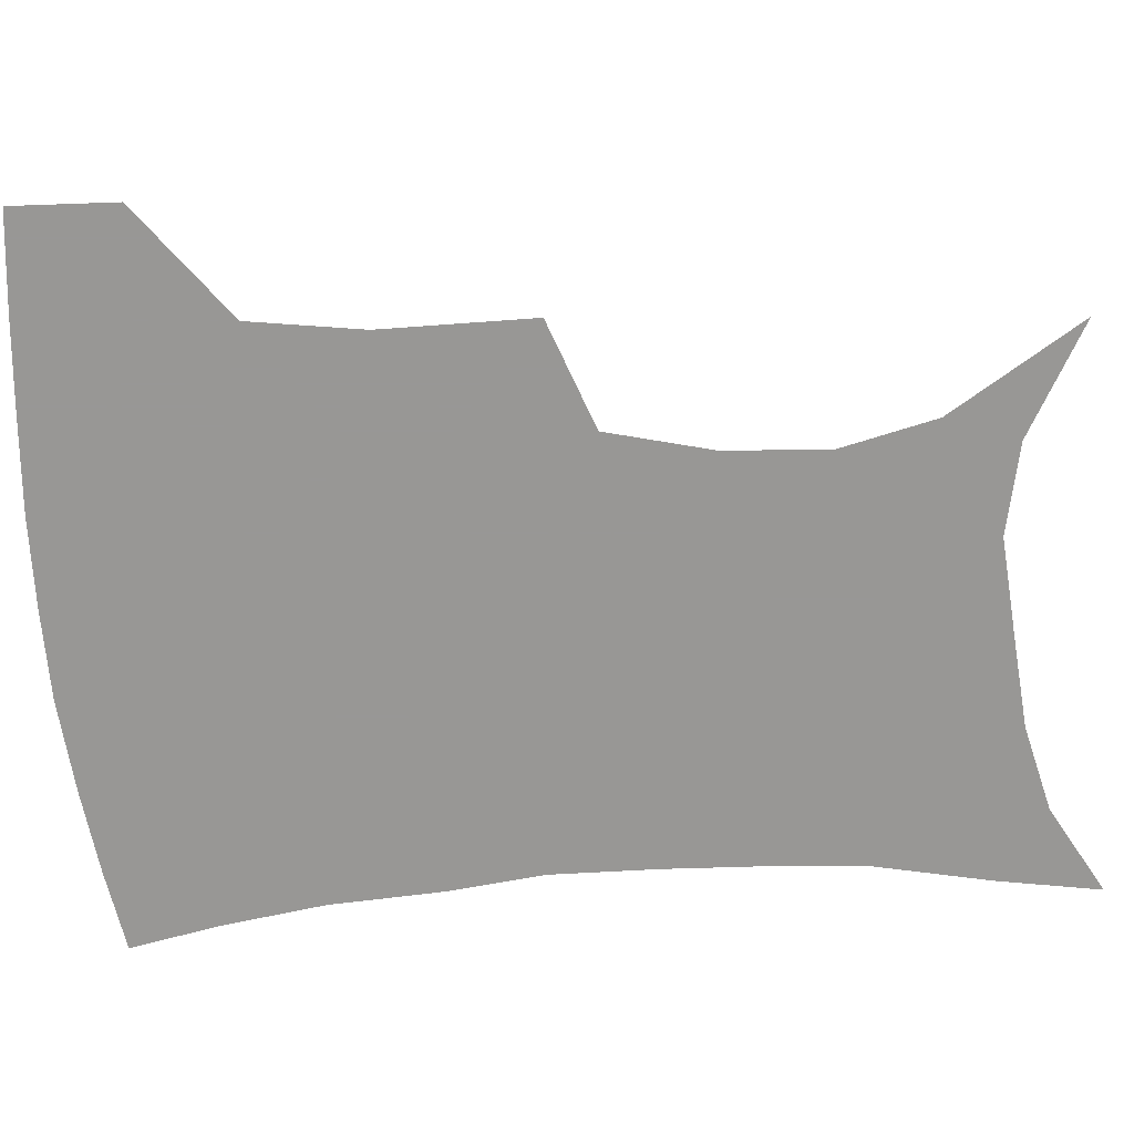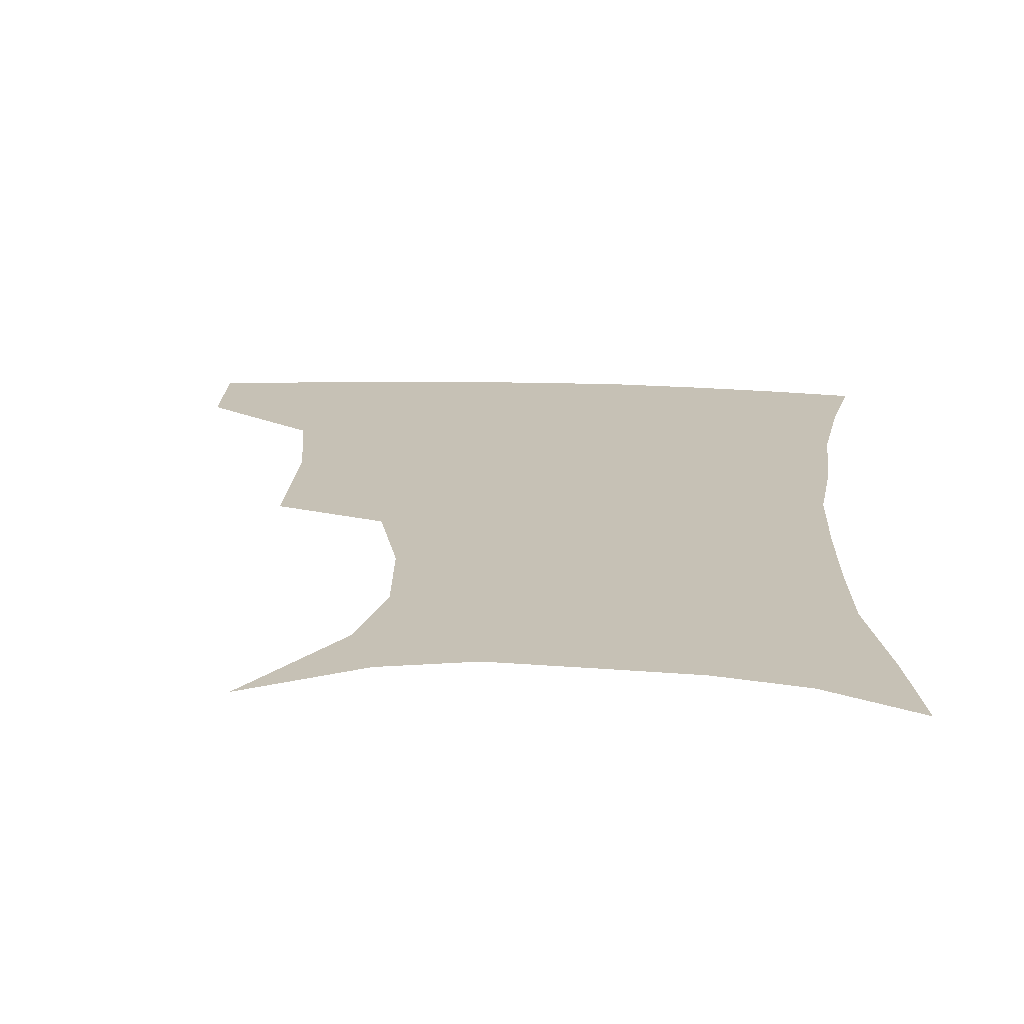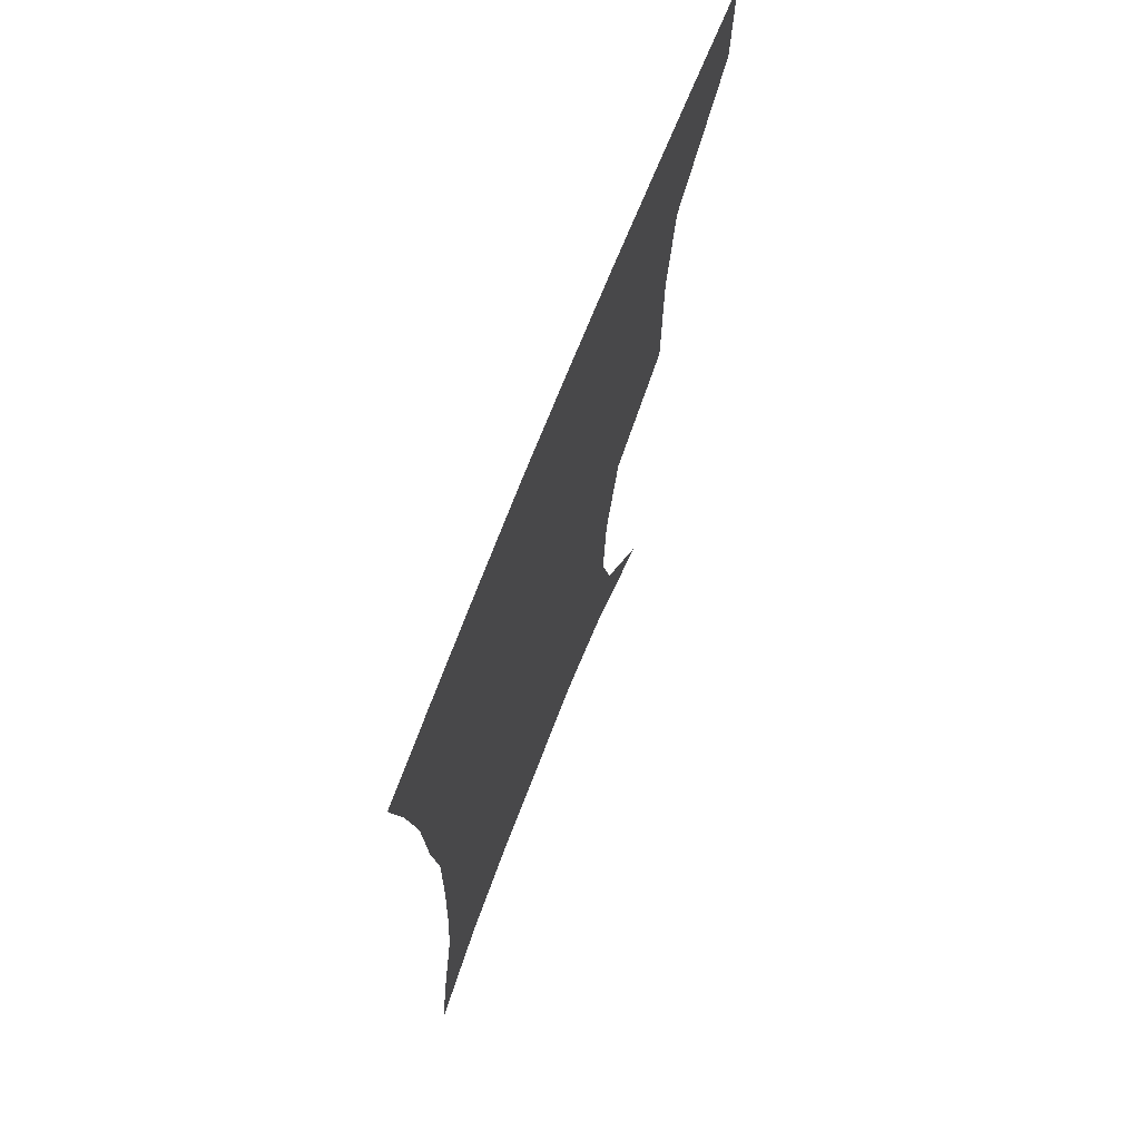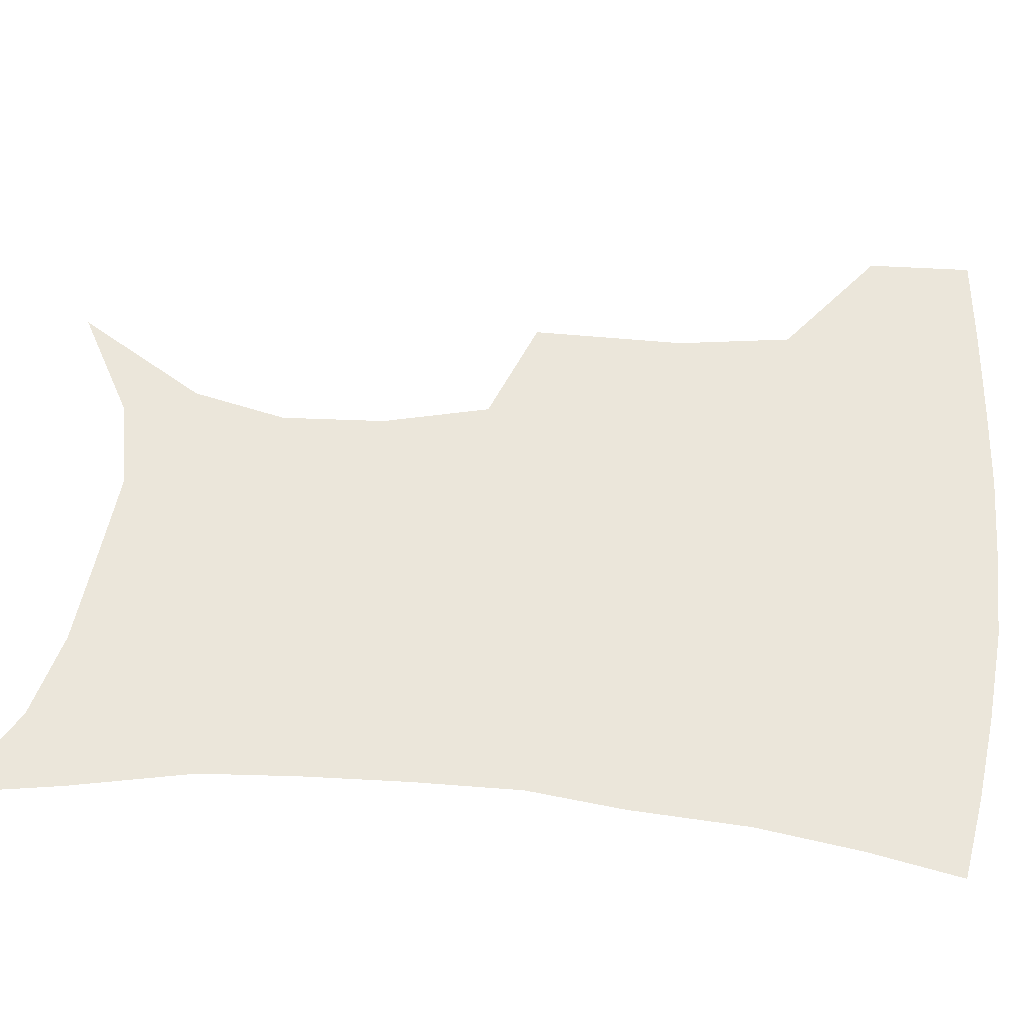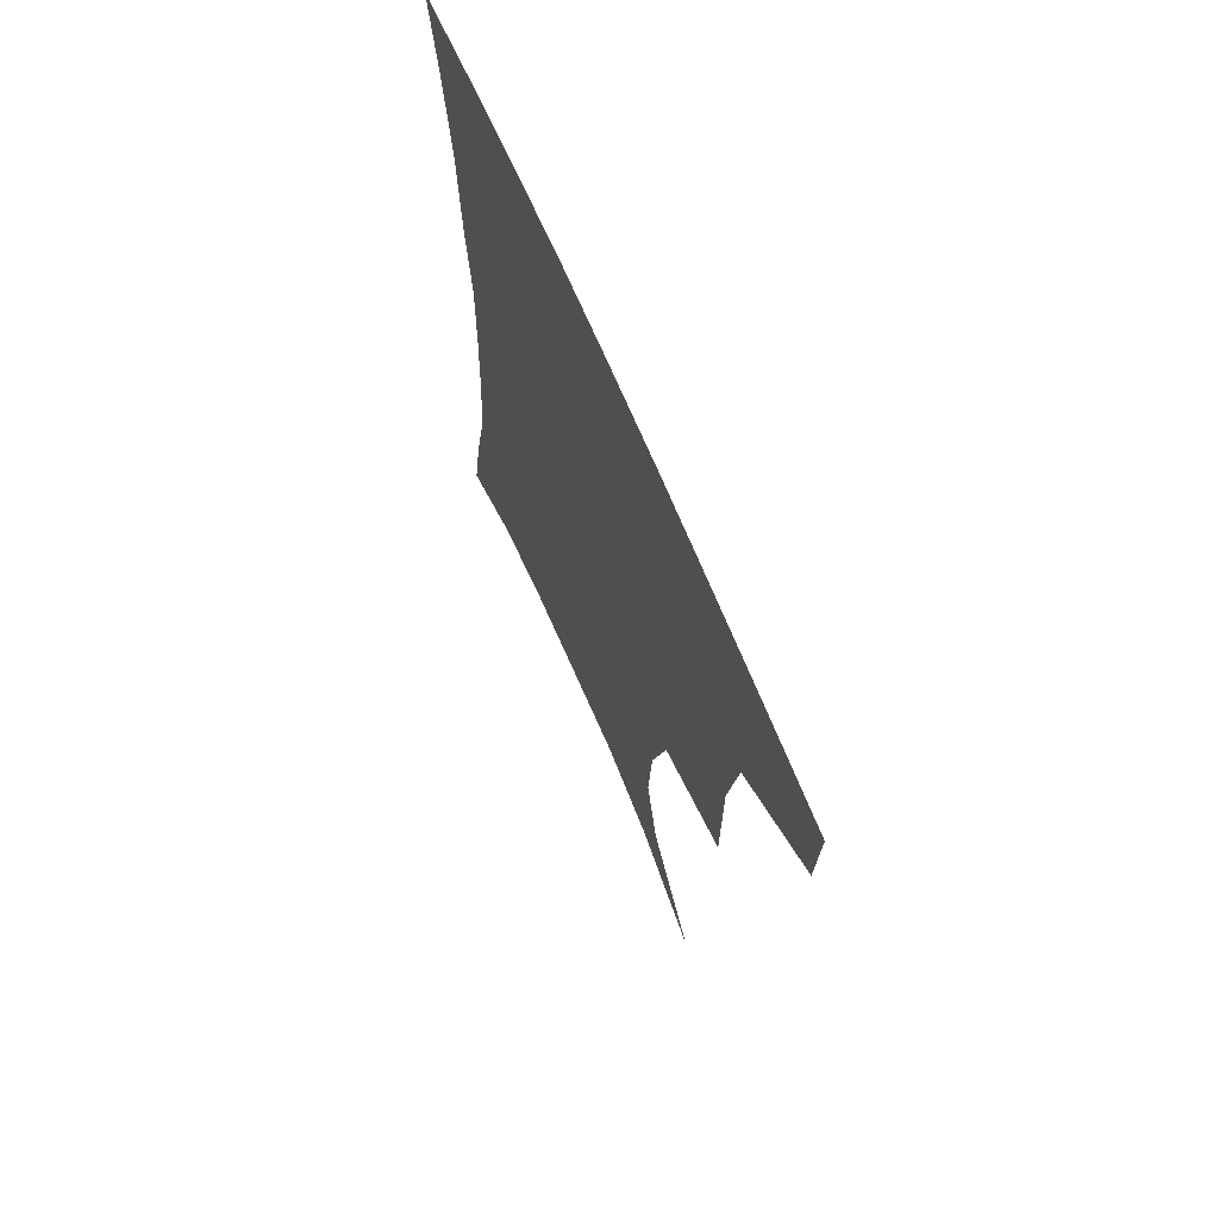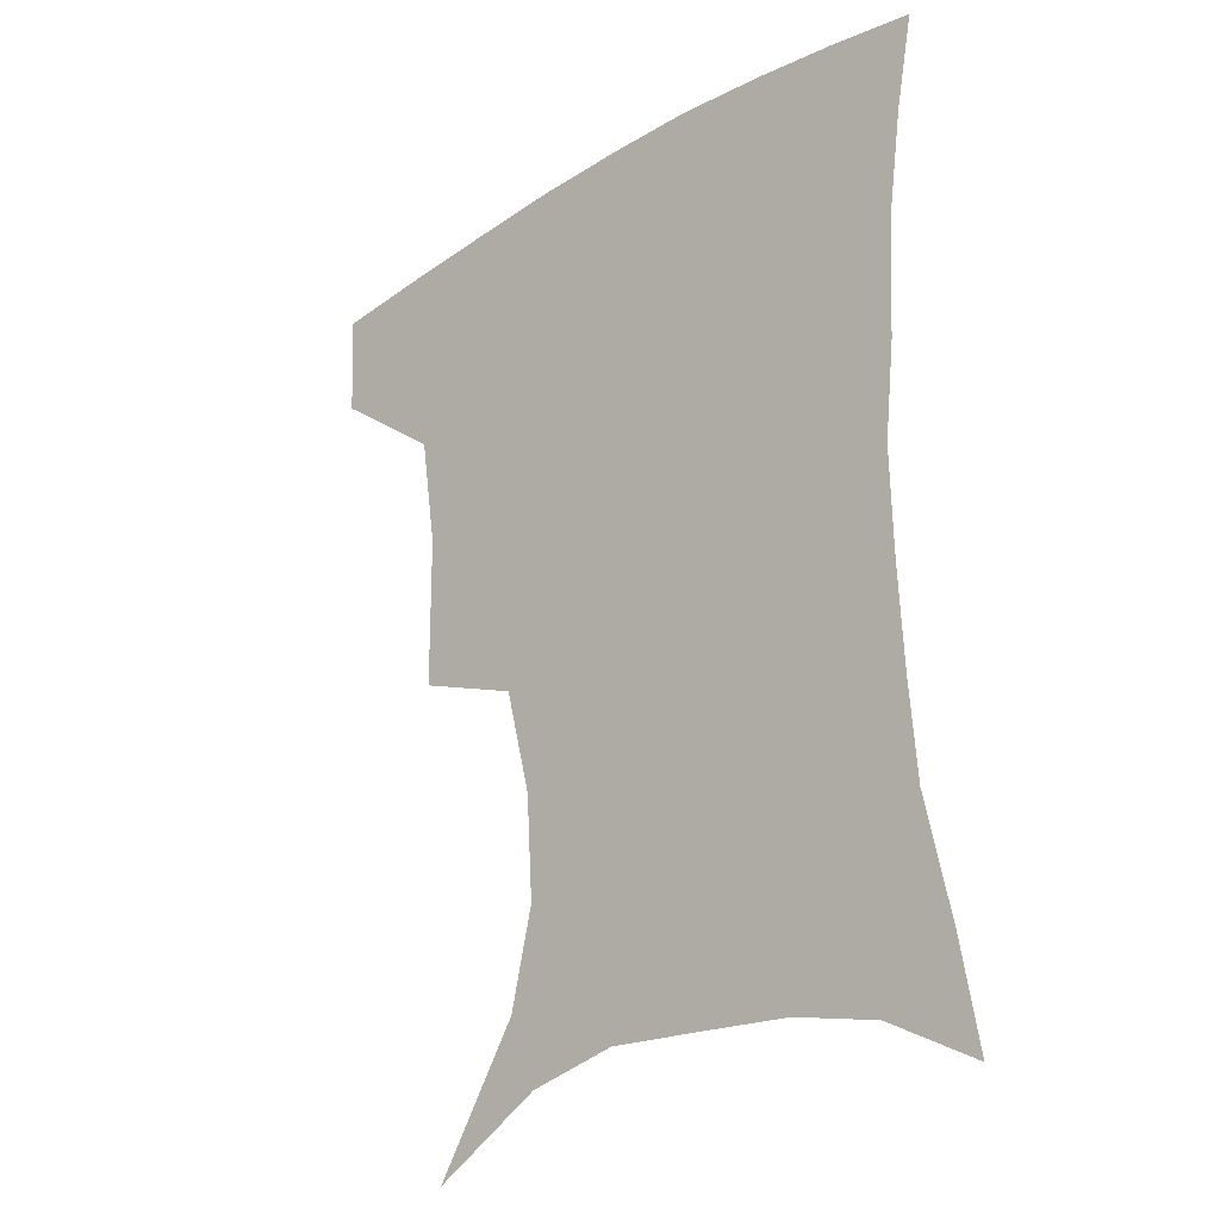
<metadata>
{"format":"obj","ext":"obj","renderer":"f3d","projection":"perspective","resolution":1024,"background":"white","views":[{"elev":-68.2,"azim":-85.5,"up":"+Z"},{"elev":18.7,"azim":4.0,"up":"+Z"},{"elev":71.5,"azim":111.5,"up":"+Y"},{"elev":54.7,"azim":96.0,"up":"+Z"},{"elev":69.1,"azim":-113.0,"up":"+Y"},{"elev":-26.1,"azim":44.1,"up":"+Y"}]}
</metadata>
<code>
v 455.2 384.2 0
v 453.8 416.8 0
v 496.4 273.6 0
v 496.2 321.5 0
v 490.8 357.1 0
v 487.6 389.8 0
v 484.2 420 0
v 507.9 123.5 0
v 533.9 165.1 0
v 541 195 0
v 538.9 227.6 0
v 530.5 261 0
v 525.7 300.8 0
v 523 335 0
v 520.1 365.3 0
v 517 393.4 0
v 514 422.6 0
v 542.7 142.8 0
v 559.3 180.9 0
v 560.8 212.7 0
v 557.7 244.4 0
v 552.9 275.3 0
v 549.9 307.2 0
v 548.8 341 0
v 547.2 368.4 0
v 546.1 395.8 0
v 543.2 424.7 0
v 571 148.6 0
v 580.3 184.7 0
v 580.7 221.2 0
v 578.2 252 0
v 575.8 282.7 0
v 574.8 315.6 0
v 574.2 344.1 0
v 574.7 371.7 0
v 573.7 397.1 0
v 572.1 425.4 0
v 601.5 146 0
v 602.5 188.5 0
v 601.5 219.4 0
v 599.2 251.8 0
v 597.9 286.7 0
v 598 316.9 0
v 598.8 345.3 0
v 600 371.6 0
v 601 397.2 0
v 600.5 425.3 0
v 631.3 143.3 0
v 625.3 184.6 0
v 621.7 222.6 0
v 620.2 254.1 0
v 620.1 283.7 0
v 621 312.5 0
v 622.3 343.2 0
v 625.1 370 0
v 628.2 396.2 0
v 630.7 422.7 0
v 658.7 136.4 0
v 649.5 177.3 0
v 643.9 214.3 0
v 642.4 245.5 0
v 641.8 276.6 0
v 643.1 306.5 0
v 646.8 333.8 0
v 649.7 364.8 0
v 653.5 393.9 0
v 658.1 419.4 0
v 687.3 120.5 0
v 681.7 153 0
v 673.6 190.9 0
v 671.3 221.4 0
v 669.8 253.4 0
v 669.1 286.9 0
v 672.3 316.9 0
v 674.1 353.7 0
v 678.7 386.3 0
v 684.2 415.2 0
v 691 451 0
f 5 6 1
f 1 6 2
f 6 7 2
f 12 13 3
f 3 13 4
f 13 14 4
f 4 14 5
f 14 15 5
f 5 15 6
f 15 16 6
f 6 16 7
f 16 17 7
f 8 18 9
f 18 19 9
f 9 19 10
f 19 20 10
f 10 20 11
f 20 21 11
f 11 21 12
f 21 22 12
f 12 22 13
f 22 23 13
f 13 23 14
f 23 24 14
f 14 24 15
f 24 25 15
f 15 25 16
f 25 26 16
f 16 26 17
f 26 27 17
f 18 28 19
f 28 29 19
f 19 29 20
f 29 30 20
f 20 30 21
f 30 31 21
f 21 31 22
f 31 32 22
f 22 32 23
f 32 33 23
f 23 33 24
f 33 34 24
f 24 34 25
f 34 35 25
f 25 35 26
f 35 36 26
f 26 36 27
f 36 37 27
f 28 38 29
f 38 39 29
f 29 39 30
f 39 40 30
f 30 40 31
f 40 41 31
f 31 41 32
f 41 42 32
f 32 42 33
f 42 43 33
f 33 43 34
f 43 44 34
f 34 44 35
f 44 45 35
f 35 45 36
f 45 46 36
f 36 46 37
f 46 47 37
f 38 48 39
f 48 49 39
f 39 49 40
f 49 50 40
f 40 50 41
f 50 51 41
f 41 51 42
f 51 52 42
f 42 52 43
f 52 53 43
f 43 53 44
f 53 54 44
f 44 54 45
f 54 55 45
f 45 55 46
f 55 56 46
f 46 56 47
f 56 57 47
f 48 58 49
f 58 59 49
f 49 59 50
f 59 60 50
f 50 60 51
f 60 61 51
f 51 61 52
f 61 62 52
f 52 62 53
f 62 63 53
f 53 63 54
f 63 64 54
f 54 64 55
f 64 65 55
f 55 65 56
f 65 66 56
f 56 66 57
f 66 67 57
f 58 68 59
f 68 69 59
f 59 69 60
f 69 70 60
f 60 70 61
f 70 71 61
f 61 71 62
f 71 72 62
f 62 72 63
f 72 73 63
f 63 73 64
f 73 74 64
f 64 74 65
f 74 75 65
f 65 75 66
f 75 76 66
f 66 76 67
f 76 77 67

</code>
